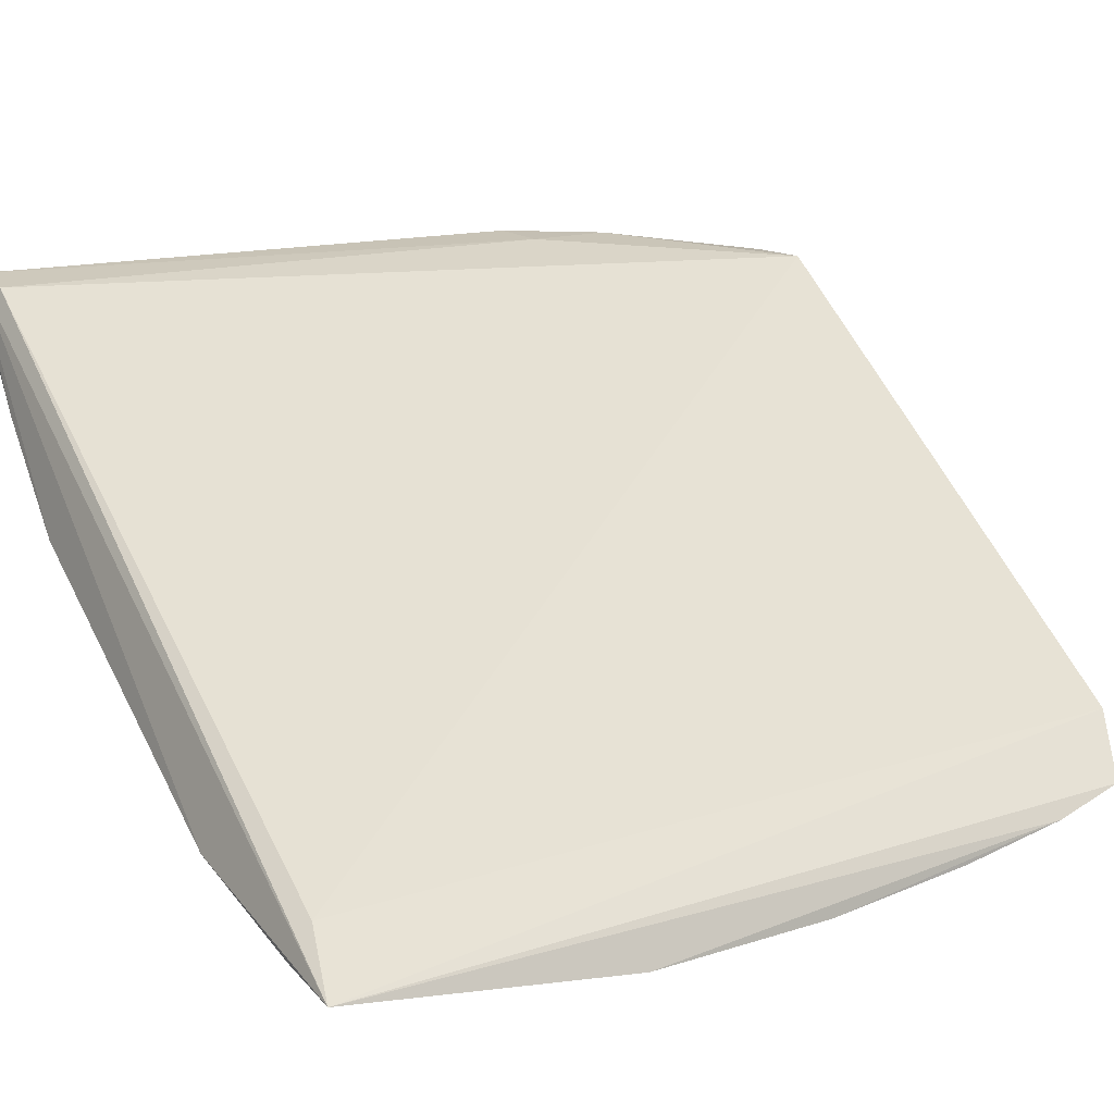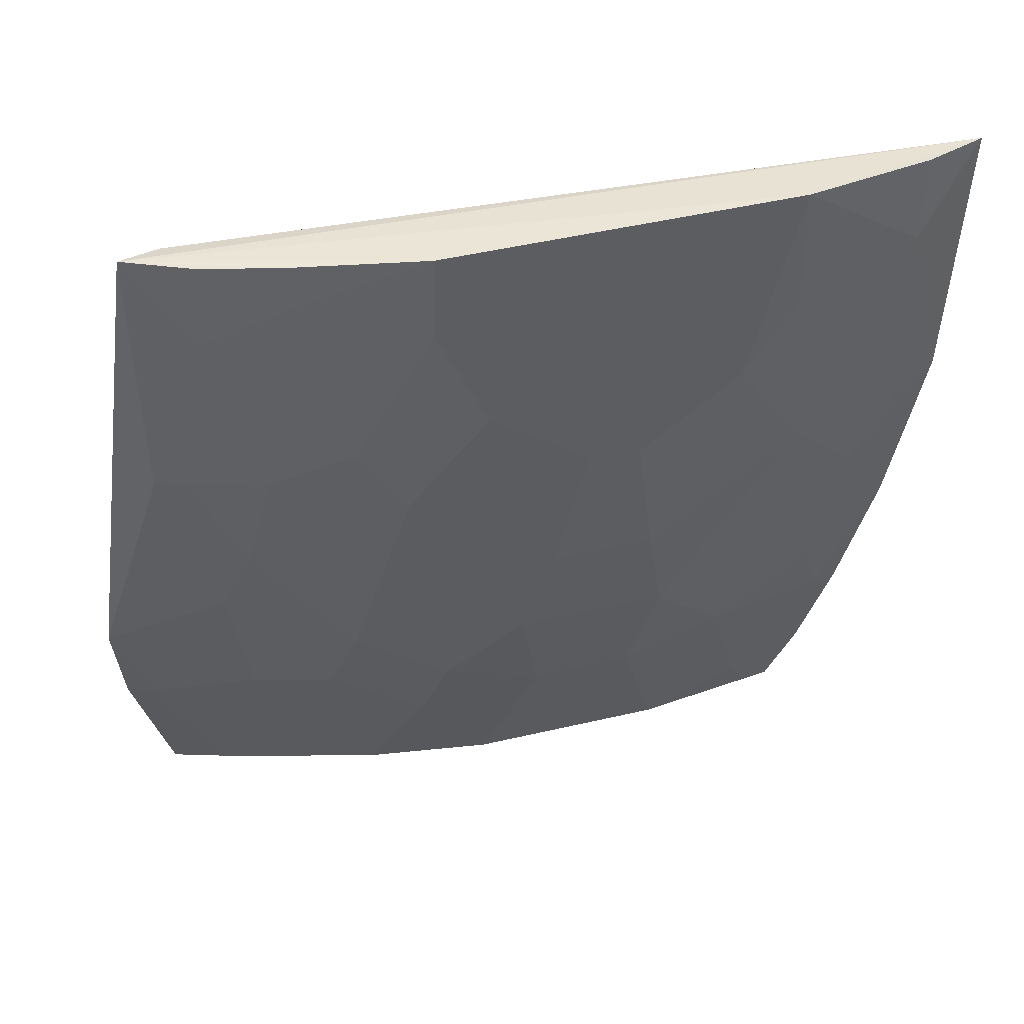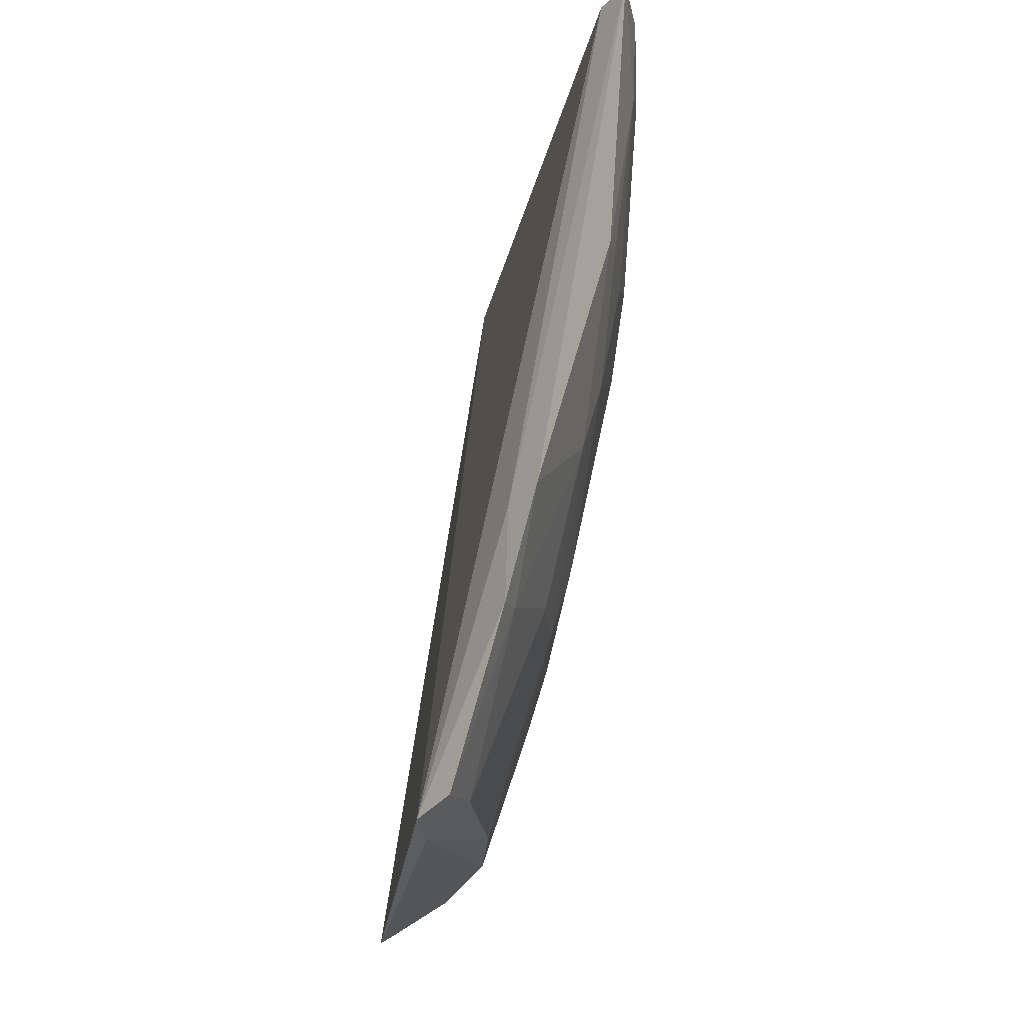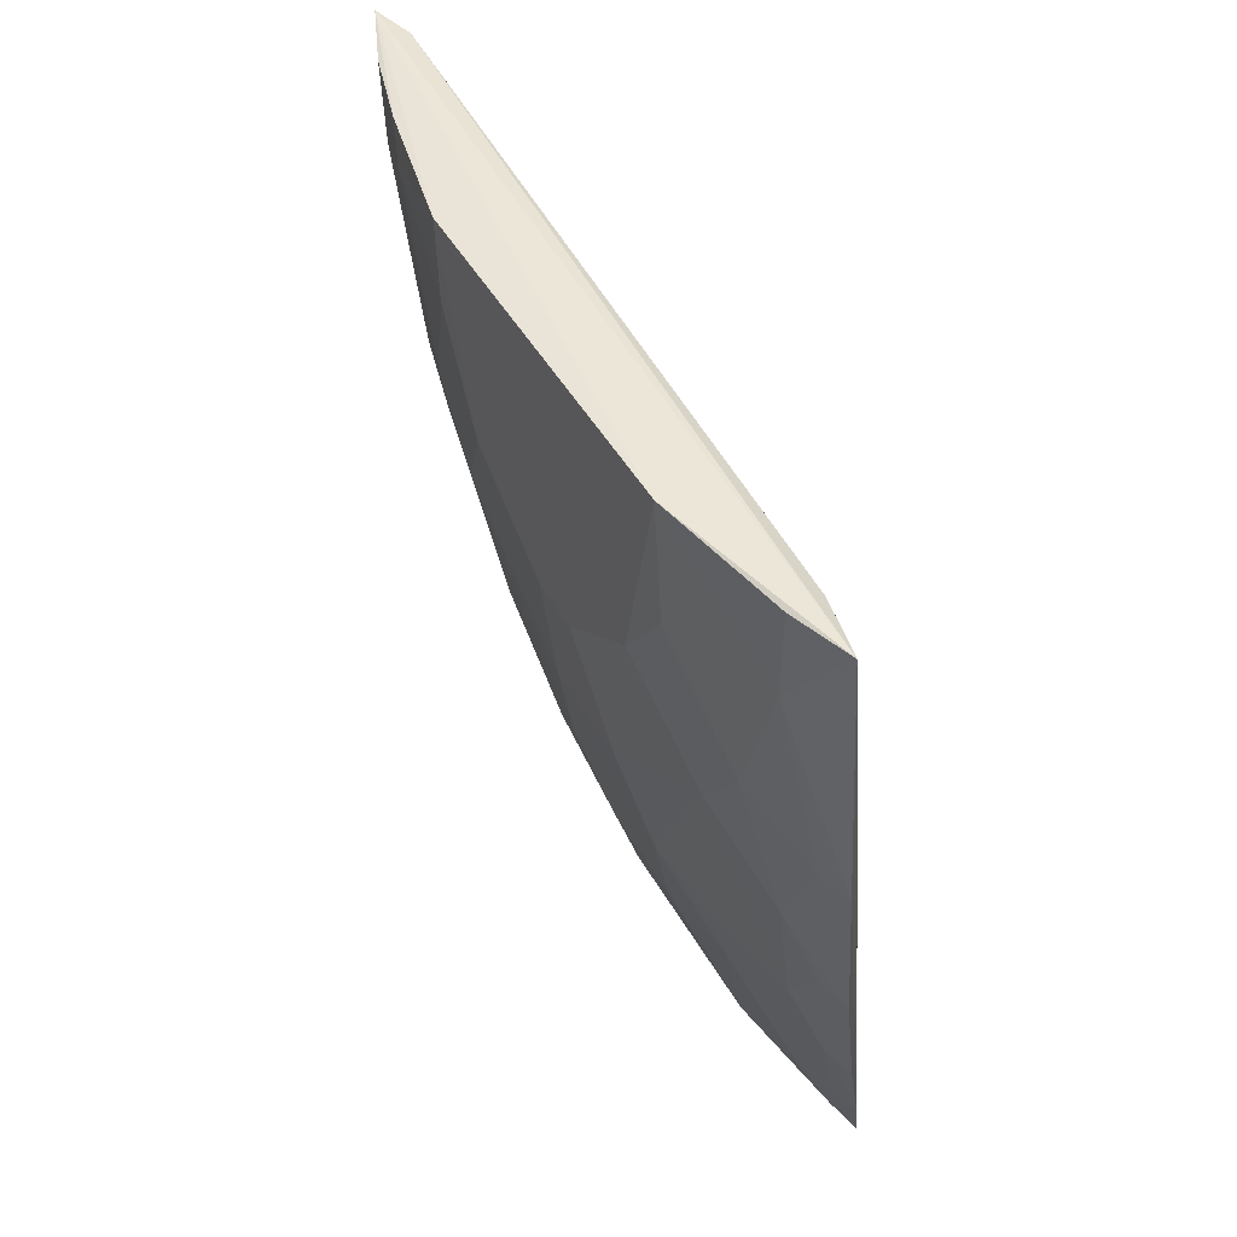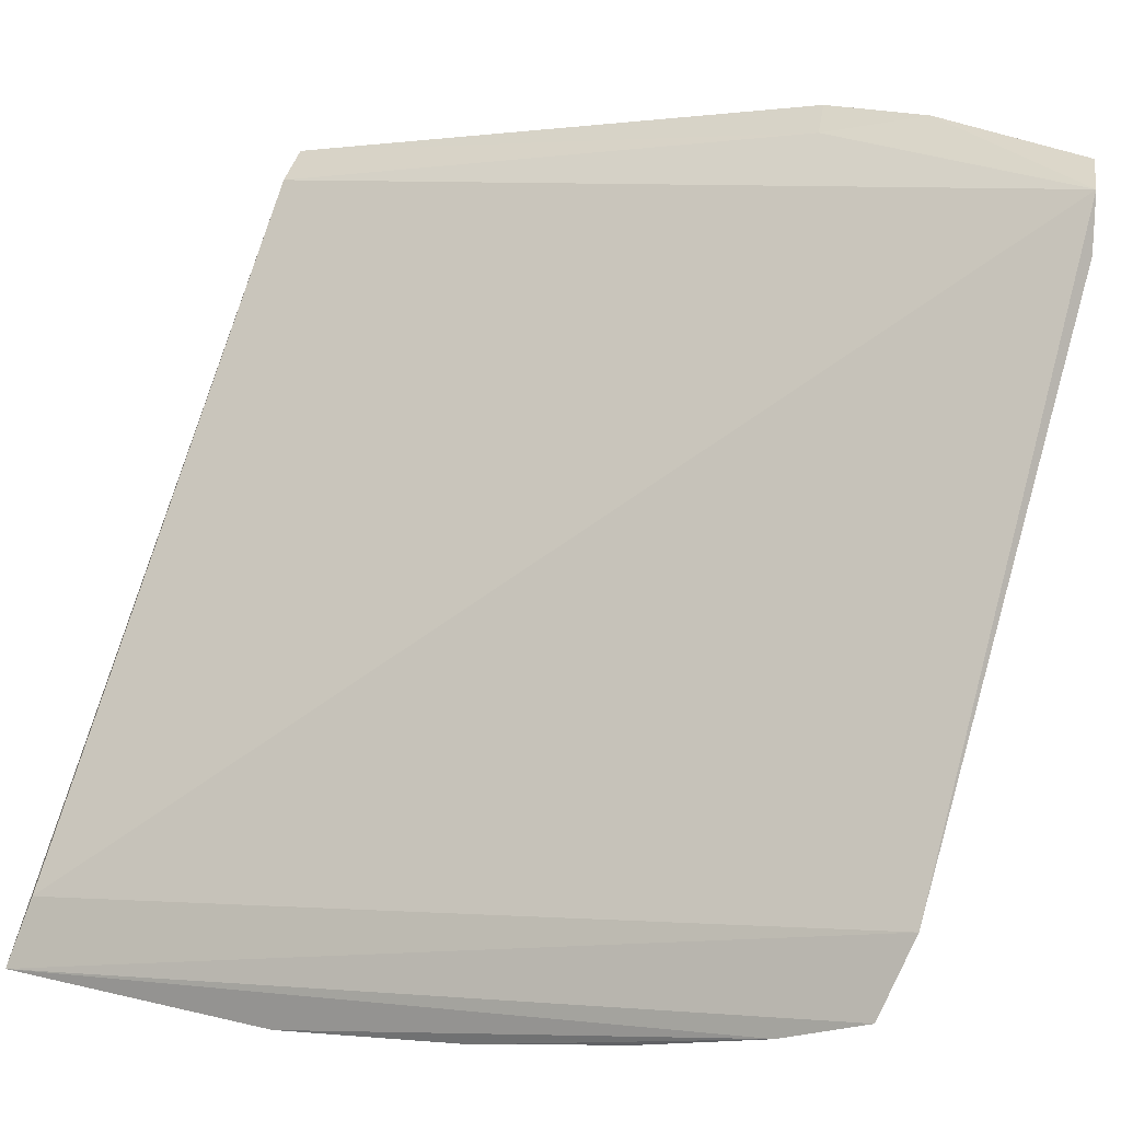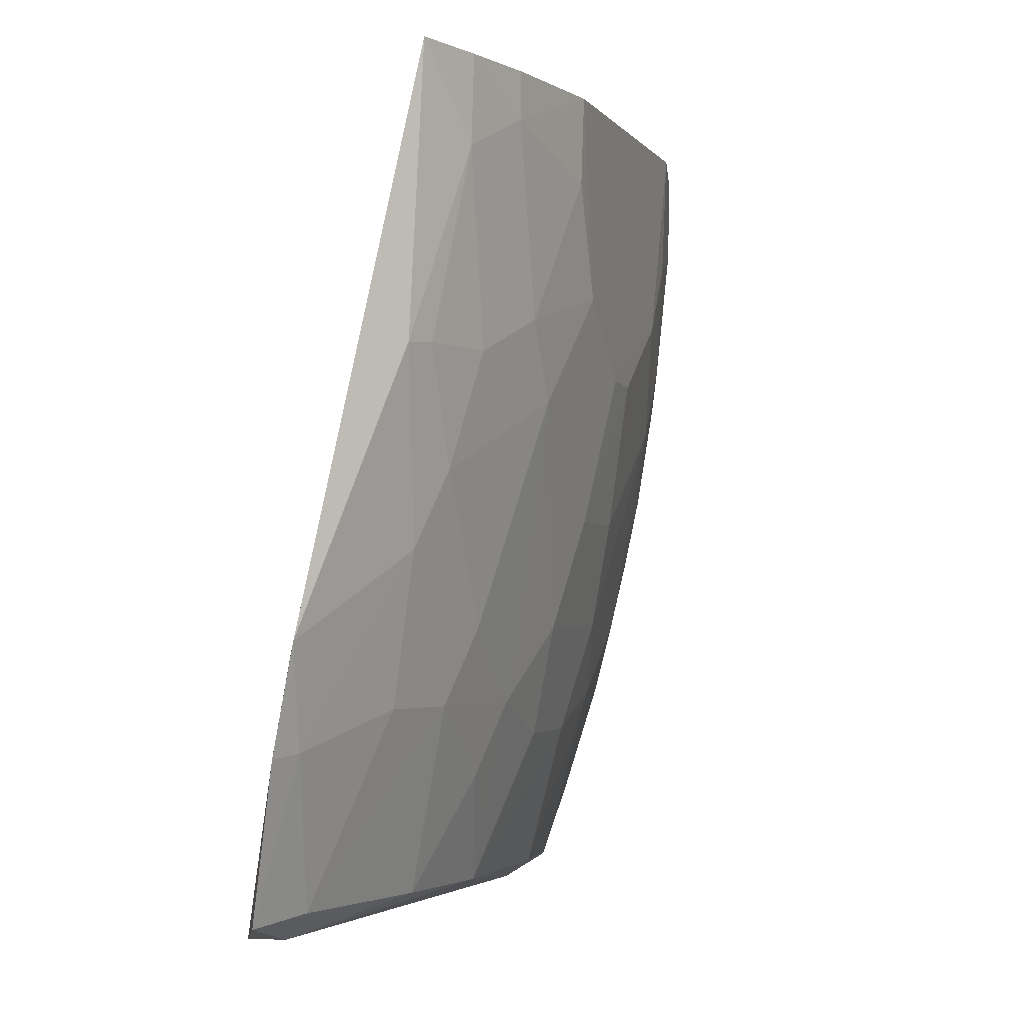
<metadata>
{"format":"obj","ext":"obj","renderer":"f3d","projection":"perspective","resolution":1024,"background":"white","views":[{"elev":-6.5,"azim":51.7,"up":"+Y"},{"elev":40.7,"azim":-61.3,"up":"+Z"},{"elev":-20.2,"azim":-147.1,"up":"+Z"},{"elev":46.8,"azim":16.9,"up":"+Z"},{"elev":23.4,"azim":114.9,"up":"+Y"},{"elev":-2.8,"azim":-118.1,"up":"+Z"}]}
</metadata>
<code>
v -0.07991 -0.03795 0.1206
v -0.04208 -0.08038 0.1211
v -0.0446 -0.0762 0.1204
v -0.07105 -0.0293 0.06162
v -0.06425 -0.05918 0.09039
v -0.04359 -0.06339 0.06137
v -0.07266 -0.05435 0.1207
v -0.07777 -0.0383 0.08758
v -0.06131 -0.05116 0.0635
v -0.04338 -0.07525 0.08768
v -0.05671 -0.06991 0.1066
v -0.0827 -0.0366 0.1208
v -0.07503 -0.04896 0.1039
v -0.06938 -0.03273 0.06114
v -0.07204 -0.04607 0.08234
v -0.04103 -0.07059 0.06845
v -0.06974 -0.05678 0.1065
v -0.05434 -0.0728 0.1211
v -0.04352 -0.07797 0.1012
v -0.05638 -0.06439 0.08239
v -0.07747 -0.02963 0.08079
v -0.08048 -0.03828 0.1011
v -0.07788 -0.04634 0.1173
v -0.07252 -0.03293 0.06326
v -0.06681 -0.05111 0.07695
v -0.07767 -0.04097 0.093
v -0.07233 -0.05156 0.09847
v -0.04127 -0.06821 0.06285
v -0.06171 -0.06456 0.1011
v -0.07256 -0.05418 0.1145
v -0.05136 -0.07252 0.09847
v -0.04622 -0.07803 0.1145
v -0.04139 -0.07908 0.101
v -0.05098 -0.06701 0.07696
v -0.08029 -0.0286 0.08154
v -0.07797 -0.04626 0.1207
v -0.08059 -0.04112 0.1145
v -0.07412 -0.02837 0.06262
v -0.07484 -0.03819 0.07687
v -0.06695 -0.0434 0.06348
v -0.06149 -0.05627 0.07428
v -0.0778 -0.0435 0.1012
v -0.0644 -0.06187 0.1013
v -0.06424 -0.05645 0.08235
v -0.05097 -0.06156 0.06354
v -0.05896 -0.06448 0.09038
v -0.04604 -0.07499 0.09311
v -0.0539 -0.07263 0.1119
v -0.04873 -0.07526 0.1039
v -0.04614 -0.07825 0.121
v -0.04135 -0.07635 0.08737
v -0.04327 -0.07228 0.07686
v -0.04575 -0.07241 0.08231
v -0.04564 -0.06687 0.06632
v -0.08141 -0.03613 0.101
v -0.07832 -0.028 0.07394
v -0.08079 -0.04122 0.1206
v -0.07203 -0.04343 0.07689
v -0.07762 -0.03019 0.07425
v -0.06667 -0.04861 0.07163
v -0.05621 -0.06164 0.07436
v -0.04123 -0.07333 0.07658
v -0.04309 -0.06947 0.06887
v -0.04333 -0.06711 0.06331
f 1 2 3
f 1 3 4
f 6 3 2
f 6 4 3
f 12 2 1
f 14 4 6
f 14 6 9
f 17 11 7
f 18 7 11
f 18 12 7
f 18 2 12
f 21 12 1
f 21 1 4
f 26 8 15
f 27 26 15
f 27 13 26
f 27 17 13
f 27 15 25
f 28 6 2
f 28 2 16
f 30 17 7
f 30 13 17
f 30 23 13
f 30 7 23
f 33 16 2
f 33 32 19
f 33 2 32
f 35 12 21
f 36 23 7
f 36 7 12
f 37 13 23
f 38 4 14
f 40 14 9
f 40 38 14
f 40 24 38
f 41 25 9
f 42 26 13
f 42 22 26
f 42 37 22
f 42 13 37
f 43 27 5
f 43 17 27
f 43 5 29
f 43 29 11
f 43 11 17
f 44 27 25
f 44 5 27
f 44 25 41
f 44 20 5
f 45 9 6
f 45 6 28
f 46 29 5
f 46 5 20
f 46 20 31
f 46 31 11
f 46 11 29
f 47 33 19
f 48 32 18
f 48 18 11
f 49 19 32
f 49 47 19
f 49 31 47
f 49 32 48
f 49 48 11
f 49 11 31
f 50 32 2
f 50 2 18
f 50 18 32
f 51 16 33
f 51 47 10
f 51 33 47
f 53 31 20
f 53 20 34
f 53 47 31
f 53 34 52
f 53 10 47
f 53 52 51
f 53 51 10
f 54 28 16
f 54 52 34
f 54 34 45
f 55 35 8
f 55 12 35
f 55 37 12
f 55 22 37
f 55 26 22
f 55 8 26
f 56 35 21
f 56 21 4
f 56 4 38
f 57 36 12
f 57 12 37
f 57 37 23
f 57 23 36
f 58 15 8
f 58 8 39
f 58 39 24
f 58 24 40
f 58 25 15
f 59 39 8
f 59 8 35
f 59 35 56
f 59 24 39
f 59 56 38
f 59 38 24
f 60 40 9
f 60 9 25
f 60 58 40
f 60 25 58
f 61 44 41
f 61 20 44
f 61 41 9
f 61 9 45
f 61 45 34
f 61 34 20
f 62 52 16
f 62 16 51
f 62 51 52
f 63 54 16
f 63 16 52
f 63 52 54
f 64 54 45
f 64 45 28
f 64 28 54

</code>
